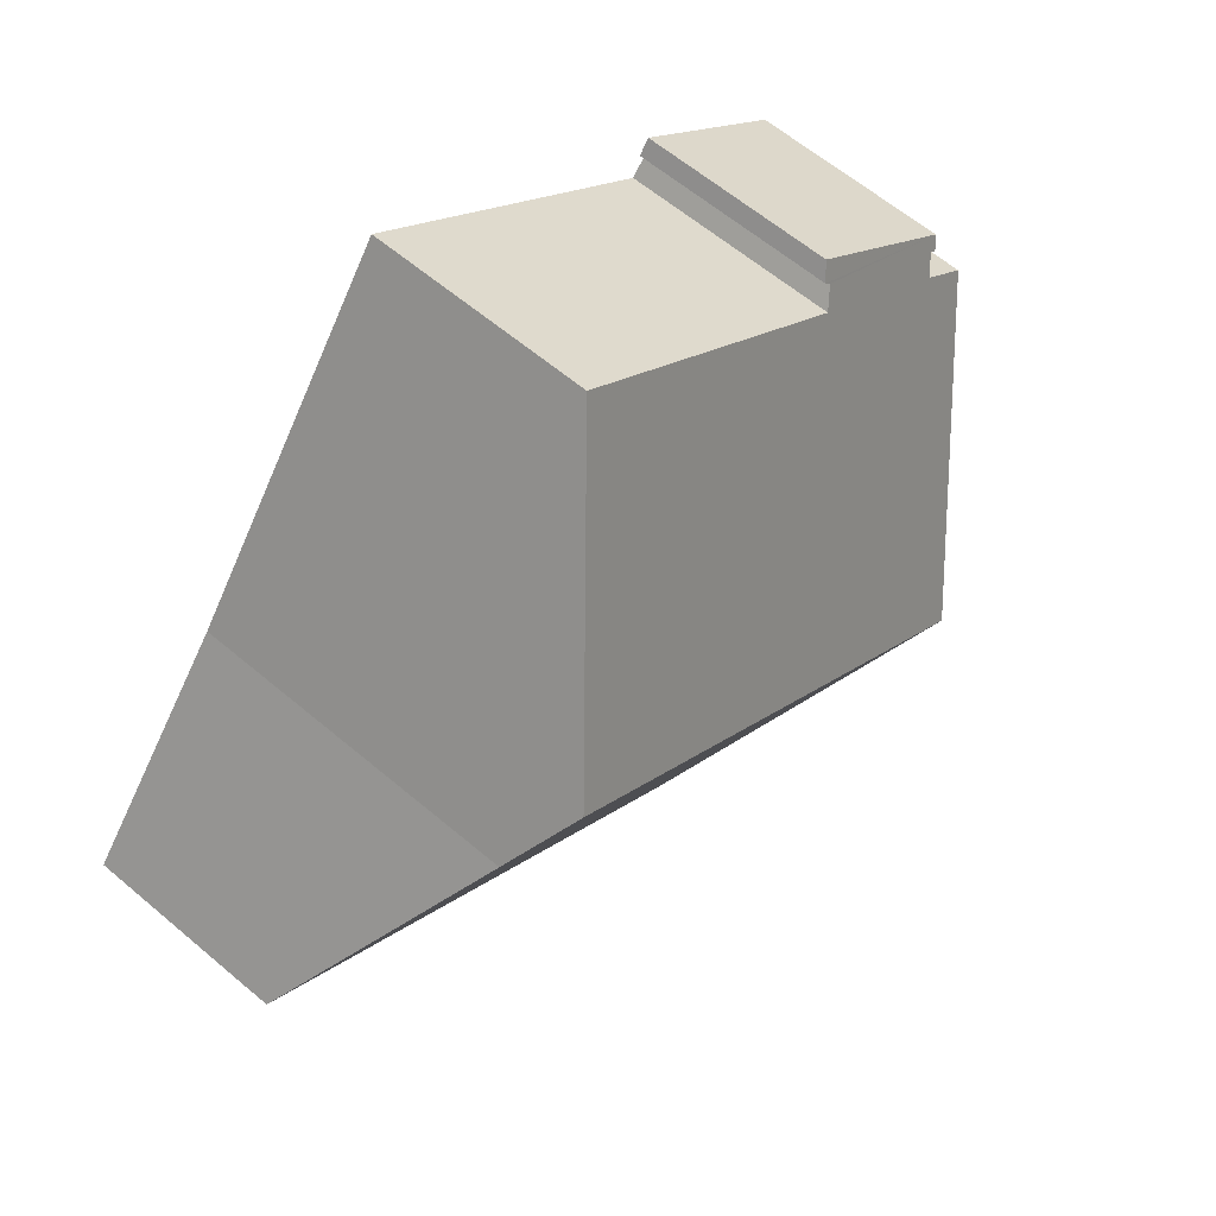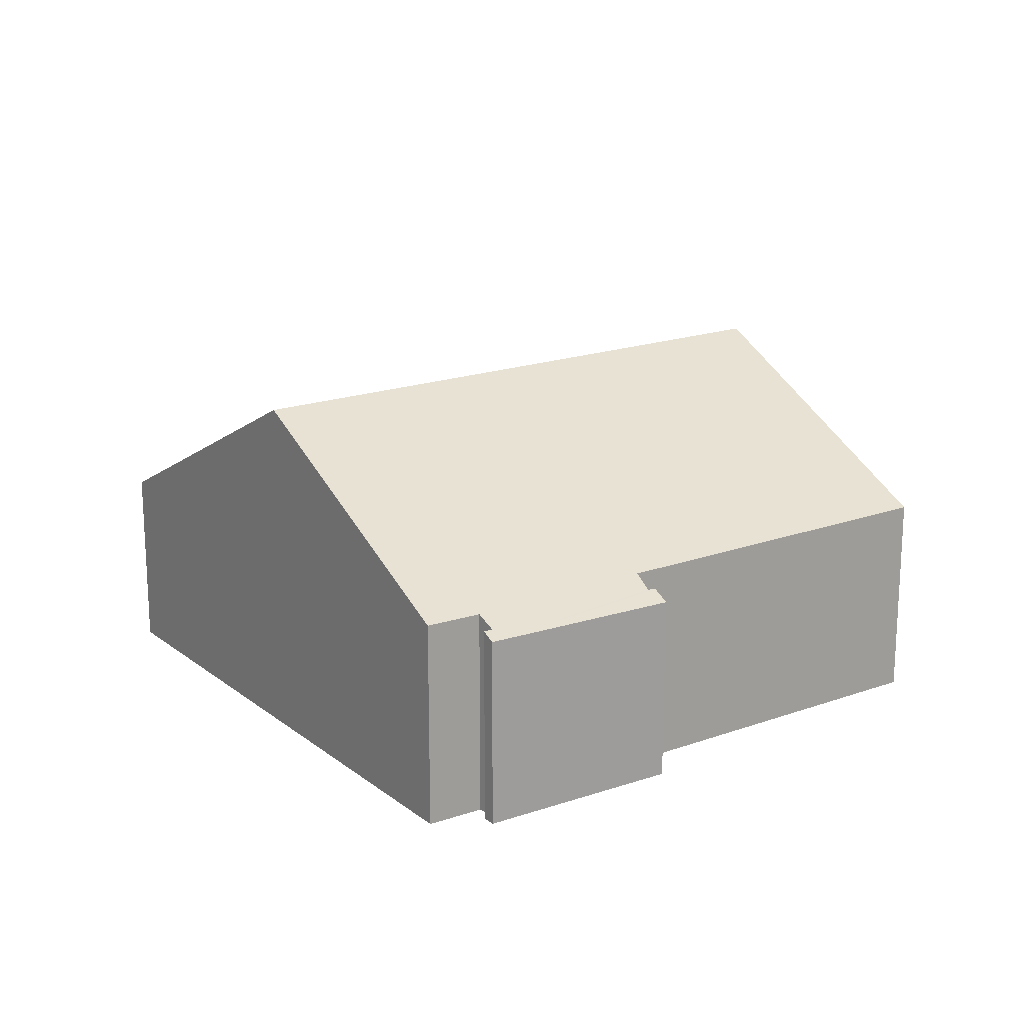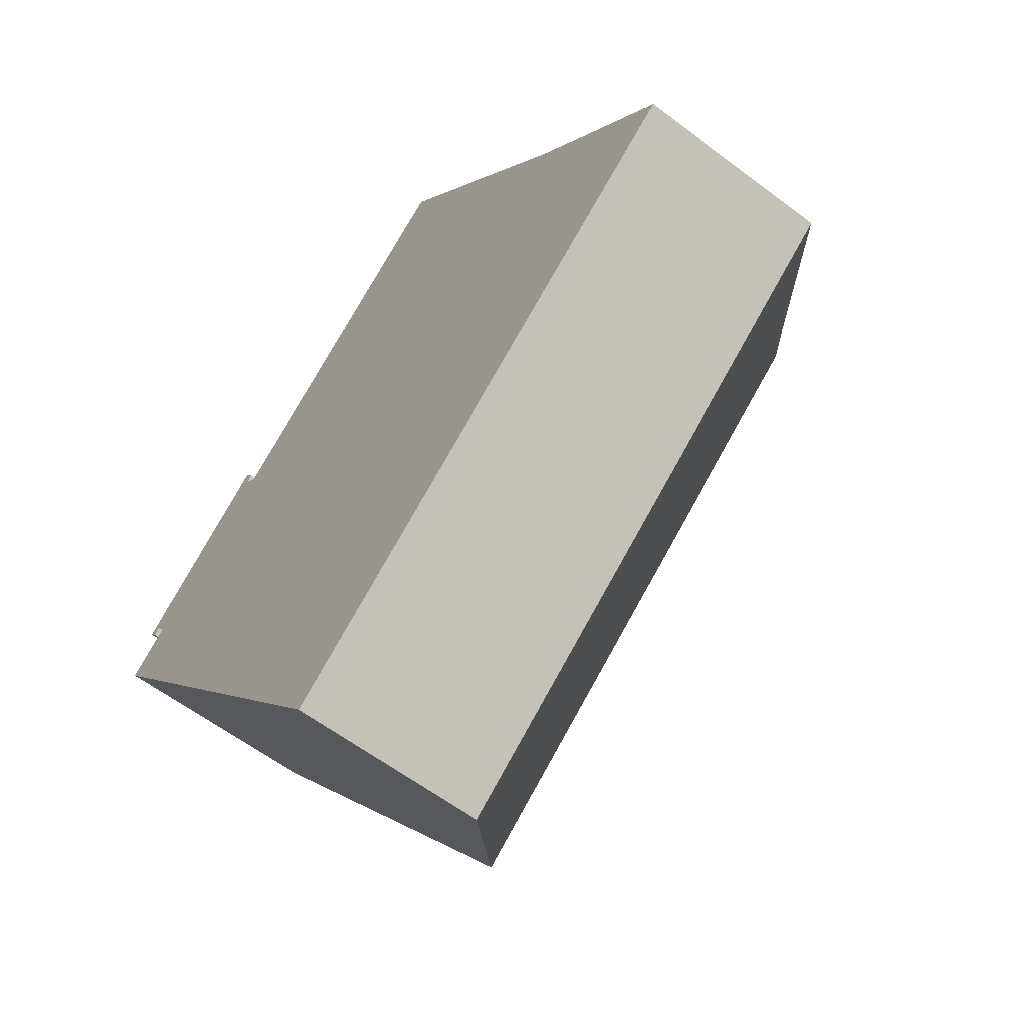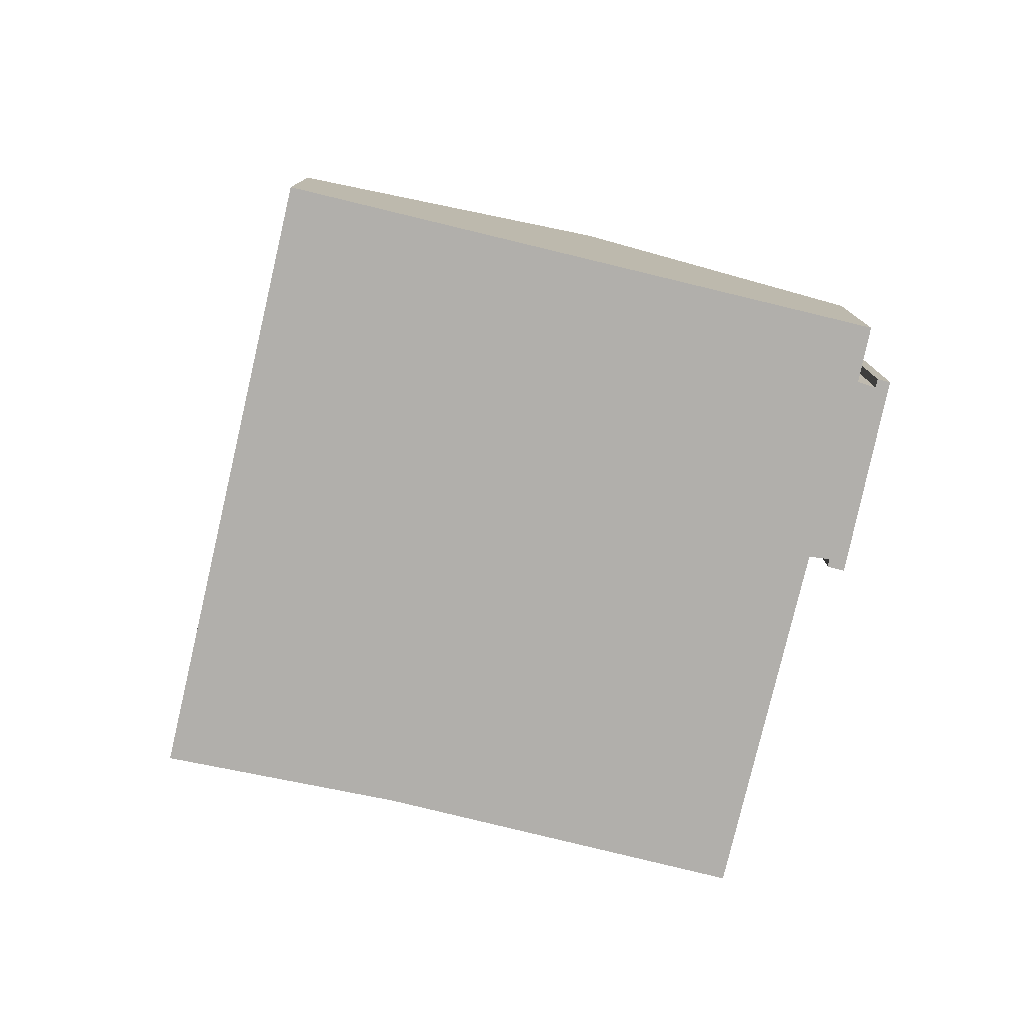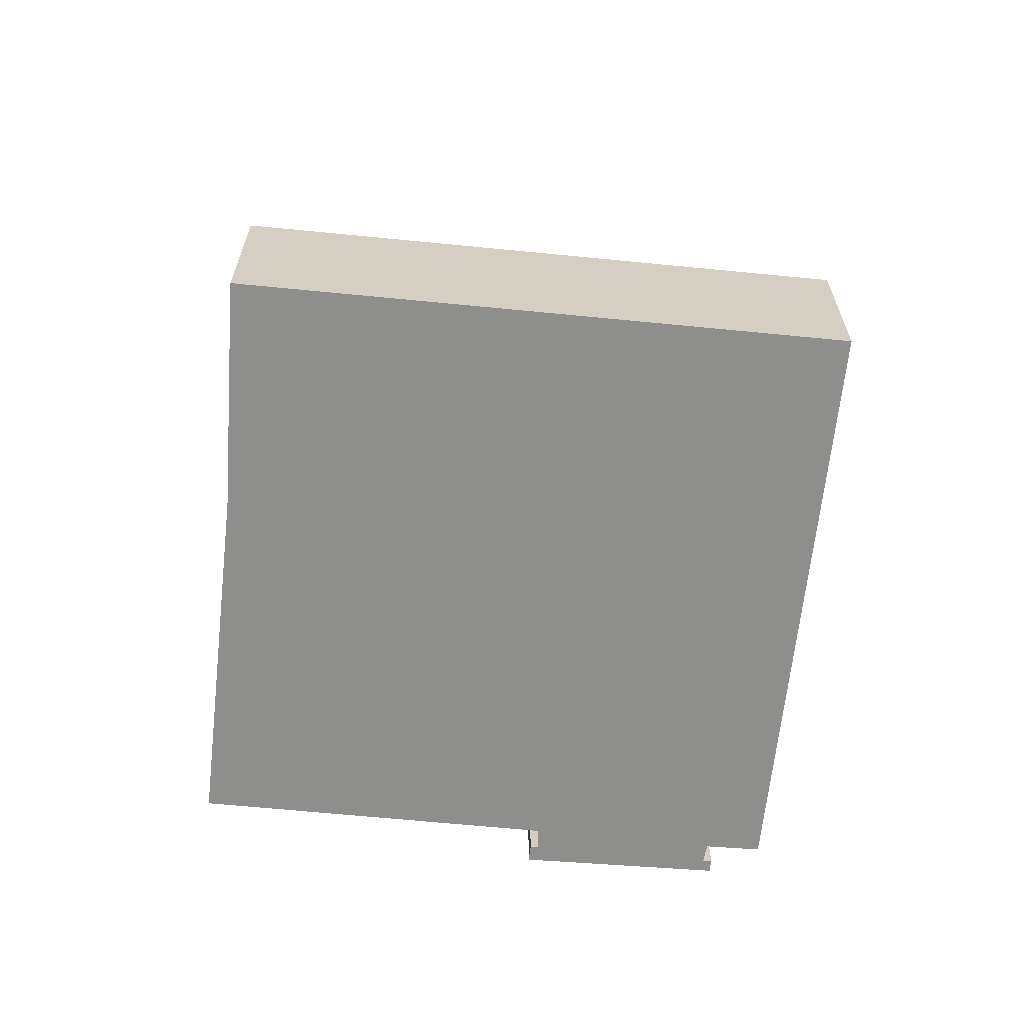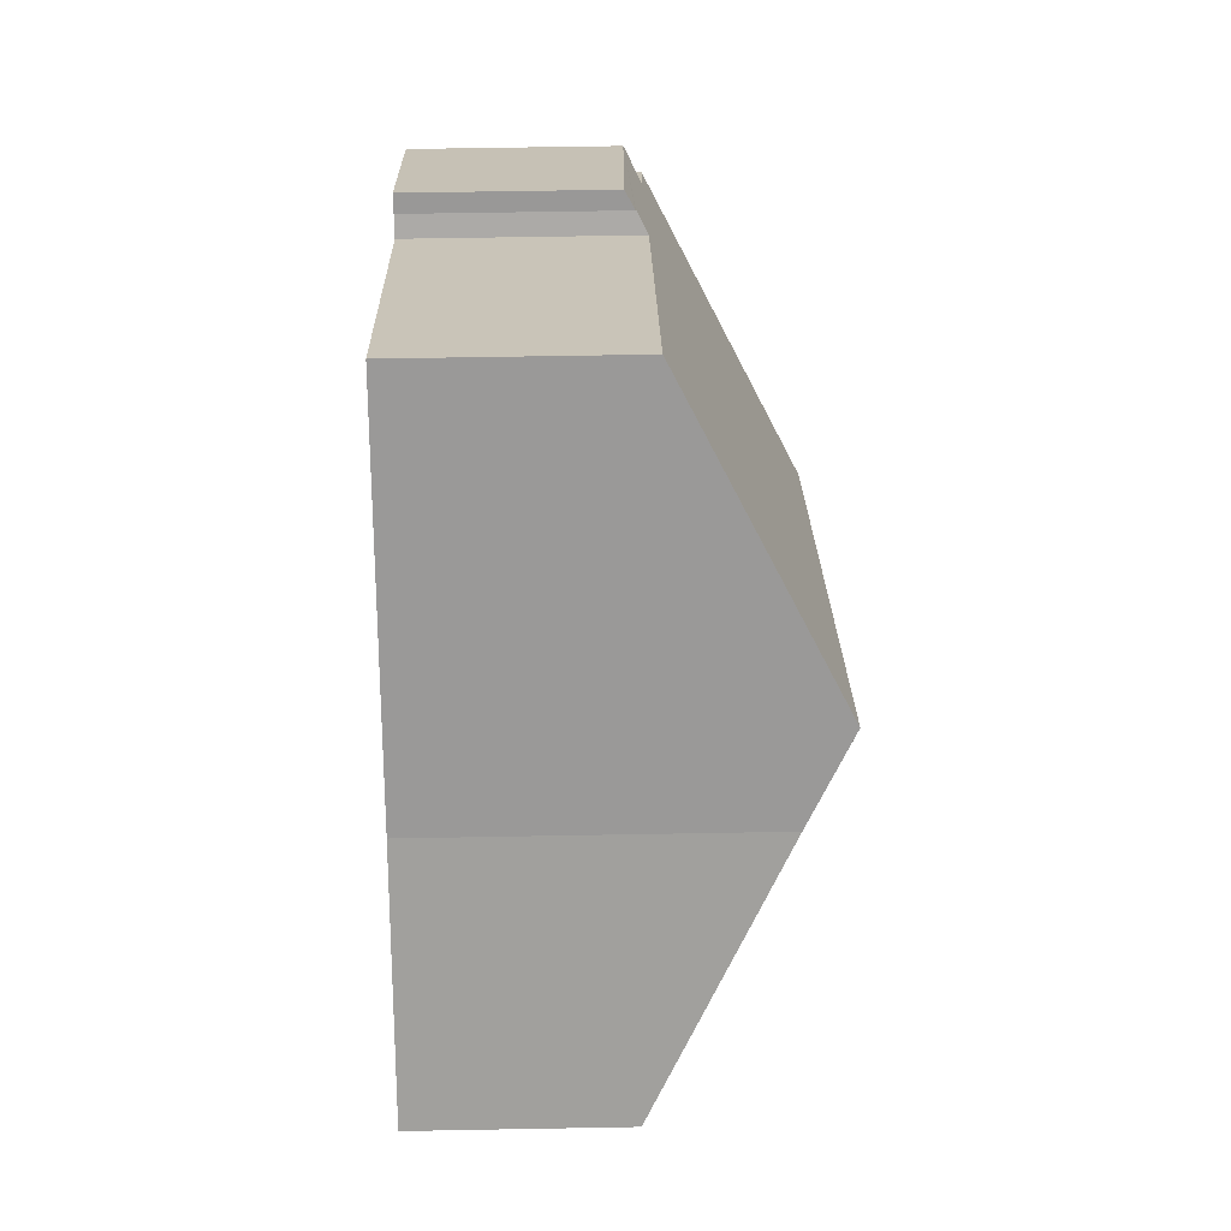
<metadata>
{"format":"obj","ext":"obj","renderer":"f3d","projection":"perspective","resolution":1024,"background":"white","views":[{"elev":60.9,"azim":130.9,"up":"+Z"},{"elev":18.6,"azim":-71.8,"up":"+Y"},{"elev":-60.3,"azim":52.3,"up":"+Z"},{"elev":-78.3,"azim":-140.4,"up":"+Y"},{"elev":-64.8,"azim":137.1,"up":"+Y"},{"elev":57.5,"azim":88.9,"up":"+Z"}]}
</metadata>
<code>
v  4.725 9.638 -6.309
v  23.77 5.142 -3.101
v  10.1 5.142 -13.49
v  19.56 8.493 2.097
v  18.2 9.638 3.933
v  17.47 9.018 4.927
v  5.452 5.692 4.134
v  13.52 5.695 10.26
v  5.057 5.406 4.55
v  1.233 5.669 0.986
v  0.946 5.4 1.442
v  0 5.688 3.483e-16
v  5.219 5.39 4.715
v  0.534 5.222 1.575
v  4.938 5.151 5.1
v  0.754 5.406 1.282
v  13.52 -6.283e-16 10.26
v  17.47 -3.017e-16 4.927
v  19.56 -1.284e-16 2.097
v  18.2 -2.408e-16 3.933
v  23.77 1.899e-16 -3.101
v  5.219 -2.887e-16 4.715
v  4.938 -3.123e-16 5.1
v  5.452 -2.531e-16 4.134
v  5.057 -2.786e-16 4.55
v  10.1 8.26e-16 -13.49
v  0.754 -7.85e-17 1.282
v  0.946 -8.83e-17 1.442
v  4.725 3.863e-16 -6.309
v  0 0 0
v  1.233 -6.038e-17 0.986
v  0.534 -9.644e-17 1.575
g defaultobject
f 1 2 3
f 2 1 4
f 4 1 5
f 6 7 8
f 7 6 5
f 7 5 1
f 7 1 9
f 9 1 10
f 9 10 11
f 10 1 12
f 13 14 15
f 14 13 9
f 14 9 11
f 14 11 16
f 17 6 8
f 6 17 18
f 6 18 5
f 5 18 4
f 4 18 19
f 19 18 20
f 19 2 4
f 2 19 21
f 15 22 13
f 22 15 23
f 9 24 7
f 24 9 25
f 21 3 2
f 3 21 26
f 11 27 16
f 27 11 28
f 13 25 9
f 25 13 22
f 26 1 3
f 1 26 29
f 1 29 12
f 12 29 30
f 31 11 10
f 11 31 28
f 27 14 16
f 14 27 32
f 30 10 12
f 10 30 31
f 32 15 14
f 15 32 23
f 7 17 8
f 17 7 24
f 27 23 32
f 23 27 28
f 23 28 31
f 29 31 30
f 31 29 23
f 23 29 25
f 25 29 24
f 24 29 17
f 17 29 26
f 17 26 18
f 18 26 20
f 20 26 19
f 19 26 21
f 22 23 25

</code>
